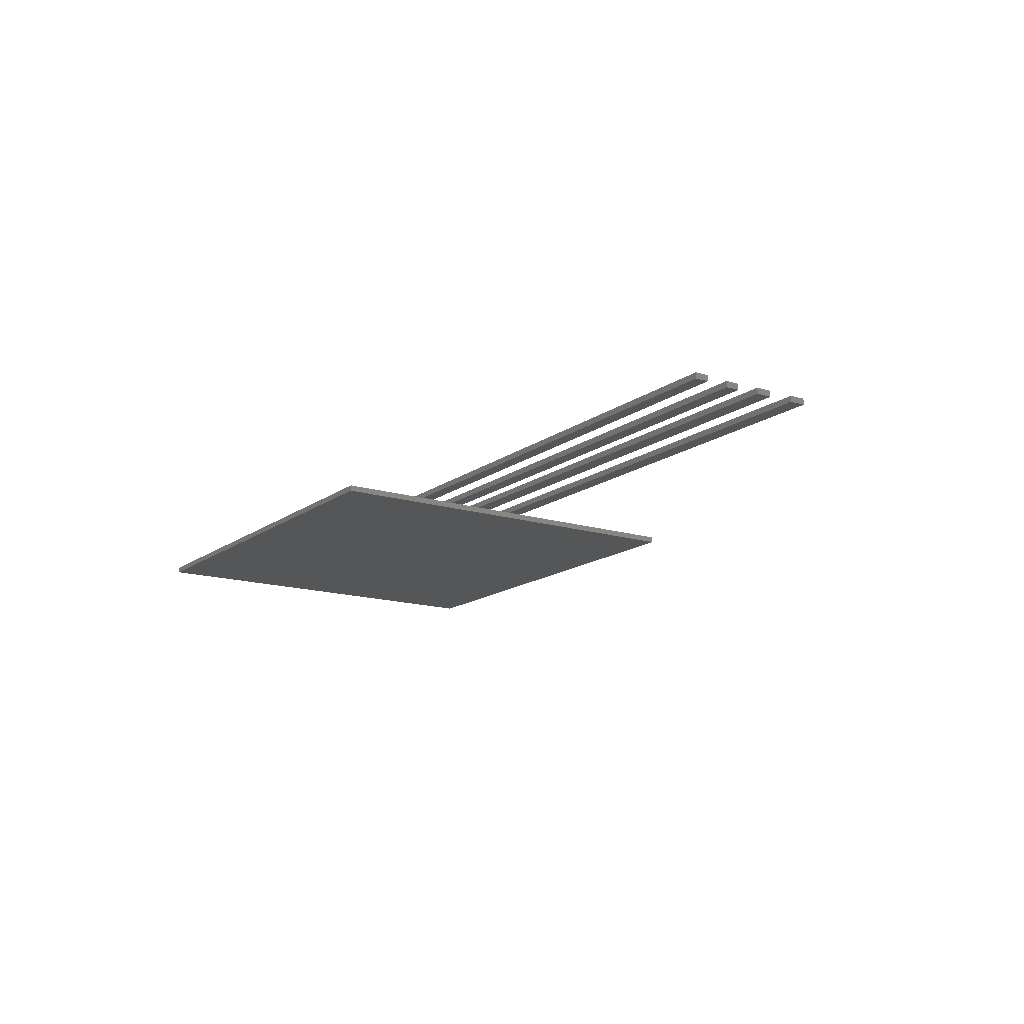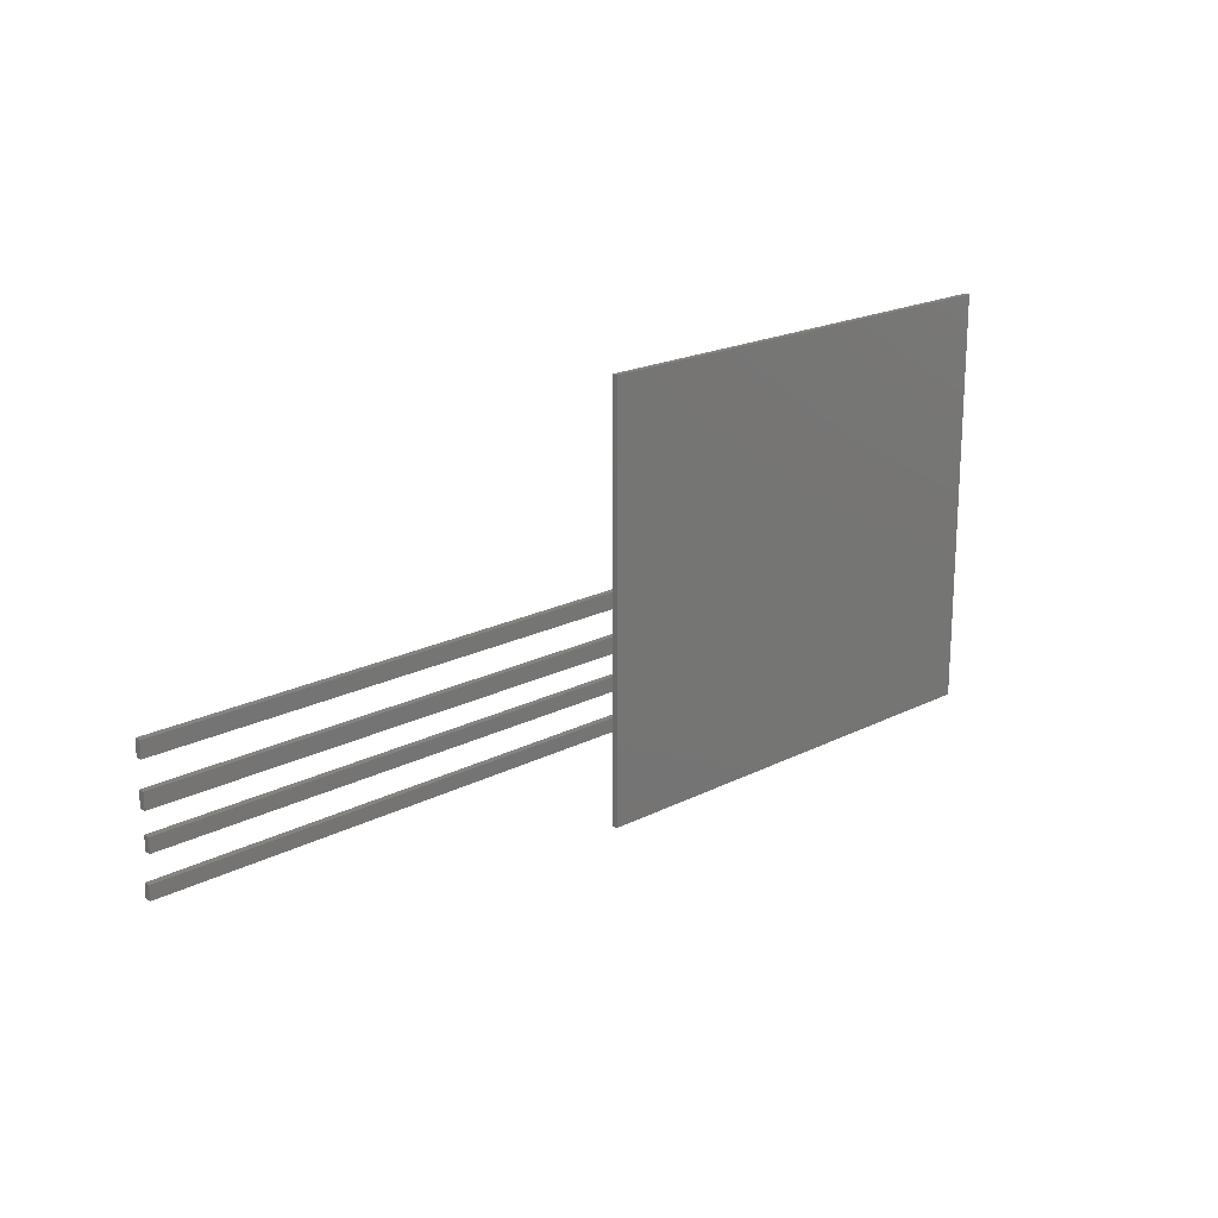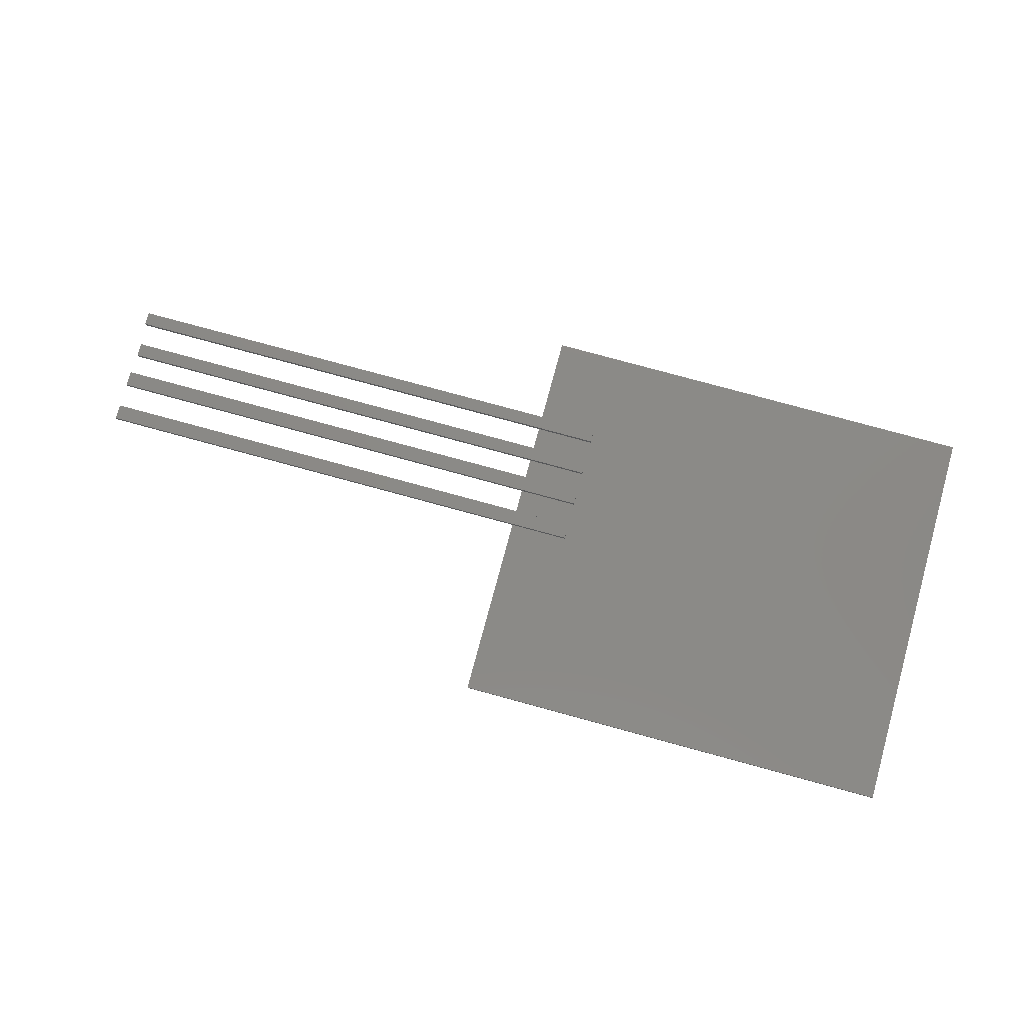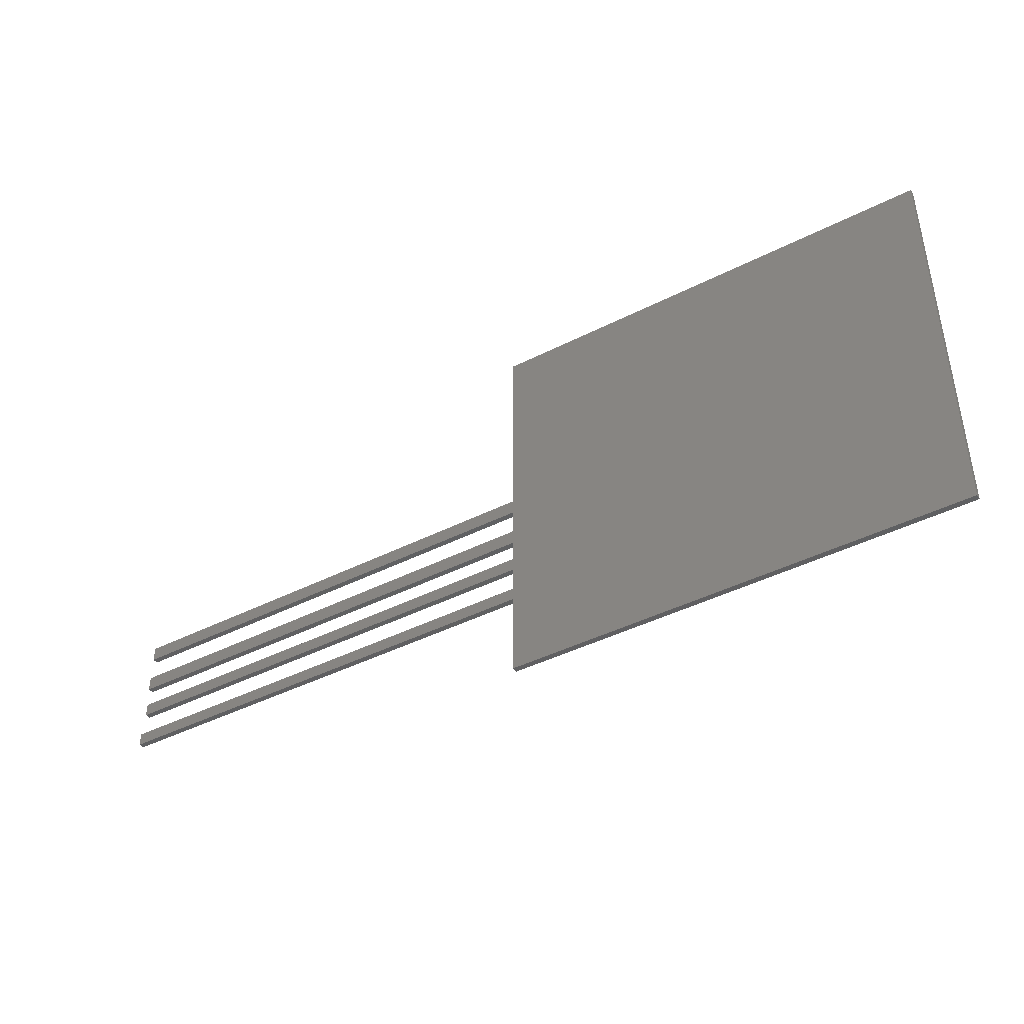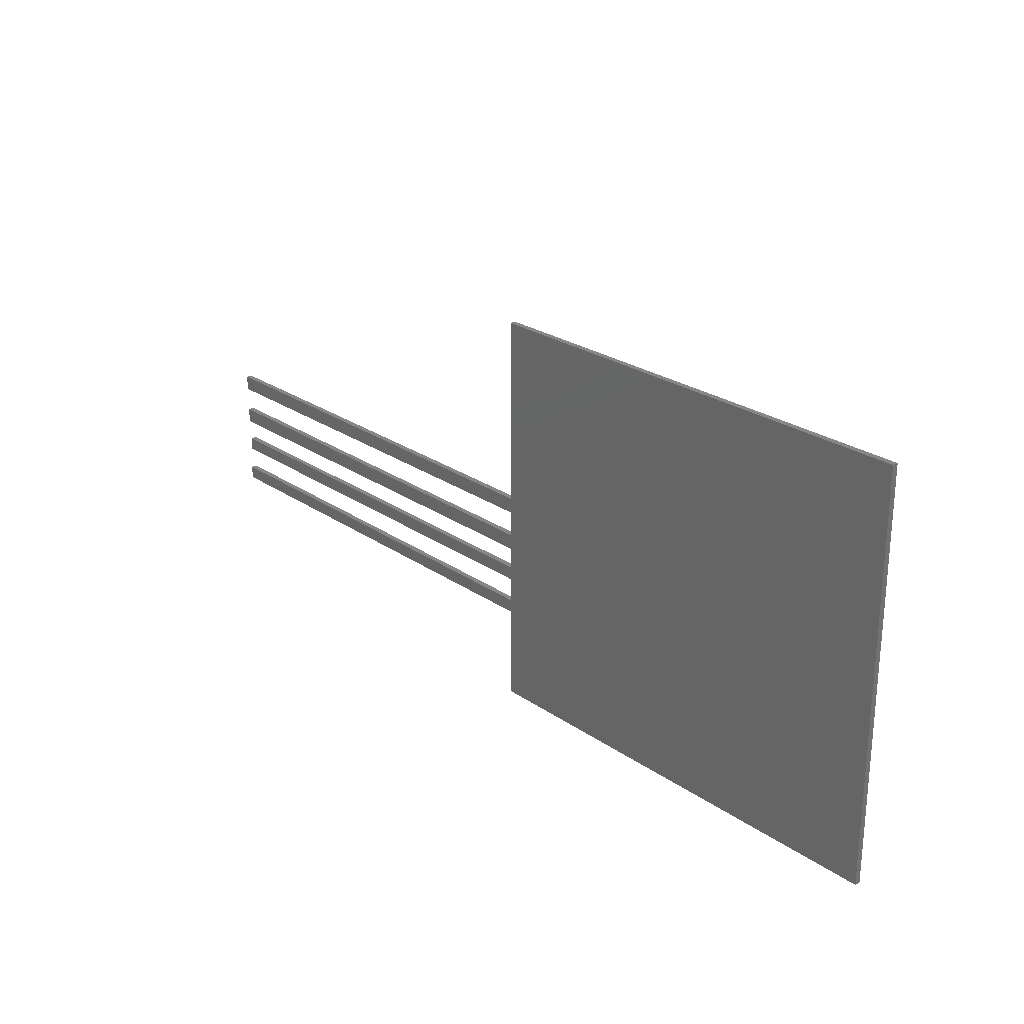
<metadata>
{"format":"stl","ext":"stl","renderer":"f3d","projection":"perspective","resolution":1024,"background":"white","views":[{"elev":-15.1,"azim":-123.6,"up":"+Y"},{"elev":19.7,"azim":-43.4,"up":"+Z"},{"elev":79.0,"azim":15.2,"up":"+Y"},{"elev":-42.0,"azim":31.5,"up":"+Z"},{"elev":24.9,"azim":48.1,"up":"+Z"}]}
</metadata>
<code>
# stl→obj: 136 verts, 268 faces
v 3.245 187.4 1.953
v 8.478 187.4 1.953
v 3.245 187.4 -5.738
v 13.12 187.4 -5.738
v 13.12 187.4 5.929
v 23 187.4 -5.738
v 23 187.4 5.929
v 32.87 187.3 -5.738
v 32.87 187.3 5.929
v 42.75 187.3 3.012
v 42.75 187.3 11.76
v 42.75 187.3 -5.738
v 8.478 187.4 3.086
v 8.478 187.4 5.178
v 8.478 187.4 6.342
v 8.478 187.4 8.171
v 3.245 187.4 8.171
v 3.245 187.4 6.342
v 3.245 187.4 3.086
v 3.245 187.4 5.178
v 8.478 187.4 9.486
v 8.478 187.4 11.66
v 13.12 187.4 17.6
v 8.478 187.4 12.97
v 3.245 187.4 21.12
v 3.245 187.4 12.97
v 13.12 187.4 29.26
v 3.245 187.4 29.26
v 3.245 187.4 9.486
v 3.245 187.4 11.66
v 23 187.4 17.6
v 32.87 187.3 17.6
v 42.75 187.3 20.51
v 23 187.4 29.26
v 32.87 187.3 29.26
v 42.75 187.3 29.26
v 3.245 186.9 -5.738
v 3.245 186.9 3.012
v 3.245 186.9 11.76
v 3.245 186.9 20.51
v 3.245 186.9 29.26
v 13.12 186.9 29.26
v 22.99 186.9 29.26
v 32.87 186.8 29.26
v 42.74 186.8 29.26
v 42.74 186.8 20.51
v 42.74 186.8 11.76
v 42.74 186.8 3.012
v 42.74 186.8 -5.738
v 32.87 186.8 -5.738
v 22.99 186.9 -5.738
v 13.12 186.9 -5.738
v 13.12 186.9 17.6
v 22.99 186.9 17.6
v 32.87 186.8 17.6
v 13.12 186.9 5.929
v 22.99 186.9 5.929
v 32.87 186.8 5.929
v -36.9 187.4 12.97
v -36.9 187.4 11.66
v -26.86 187.4 12.97
v -26.86 187.4 11.66
v -16.83 187.4 12.97
v -16.83 187.4 11.66
v -6.792 187.4 12.97
v -6.792 187.4 11.66
v 8.478 187.9 12.97
v 8.478 187.9 11.66
v -0.5979 187.9 11.66
v -9.674 187.9 11.66
v -18.75 187.9 11.66
v -27.83 187.9 11.66
v -36.9 187.9 11.66
v -36.9 187.9 12.97
v -27.83 187.9 12.97
v -18.75 187.9 12.97
v -9.674 187.9 12.97
v -0.5979 187.9 12.97
v -36.9 187.4 9.486
v -36.9 187.4 8.171
v -26.86 187.4 9.486
v -26.86 187.4 8.171
v -16.83 187.4 9.486
v -16.83 187.4 8.171
v -6.792 187.4 9.486
v -6.792 187.4 8.171
v 8.478 187.9 9.486
v 8.478 187.9 8.171
v -0.5979 187.9 8.171
v -9.674 187.9 8.171
v -18.75 187.9 8.171
v -27.83 187.9 8.171
v -36.9 187.9 8.171
v -36.9 187.9 9.486
v -27.83 187.9 9.486
v -18.75 187.9 9.486
v -9.674 187.9 9.486
v -0.5979 187.9 9.486
v -36.77 187.4 6.342
v -36.77 187.4 5.178
v -26.77 187.4 6.342
v -26.77 187.4 5.178
v -16.76 187.4 6.342
v -16.76 187.4 5.178
v -6.759 187.4 6.342
v -6.759 187.4 5.178
v 8.478 187.9 6.342
v 8.478 187.9 5.178
v -2.834 187.9 5.178
v -14.15 187.9 5.178
v -25.46 187.9 5.178
v -36.77 187.9 5.178
v -36.77 187.9 6.342
v -25.46 187.9 6.342
v -14.15 187.9 6.342
v -2.834 187.9 6.342
v -37 187.4 3.086
v -37 187.4 1.953
v -26.94 187.4 3.086
v -26.94 187.4 1.953
v -16.88 187.4 3.086
v -16.88 187.4 1.953
v -6.816 187.4 3.086
v -6.816 187.4 1.953
v 8.478 187.9 3.086
v 8.478 187.9 1.953
v -0.6176 187.9 1.953
v -9.713 187.9 1.953
v -18.81 187.9 1.953
v -27.9 187.9 1.953
v -37 187.9 1.953
v -37 187.9 3.086
v -27.9 187.9 3.086
v -18.81 187.9 3.086
v -9.713 187.9 3.086
v -0.6176 187.9 3.086
f 1 2 3
f 3 2 4
f 4 2 5
f 6 5 7
f 8 7 9
f 10 9 11
f 10 8 9
f 10 12 8
f 2 13 5
f 5 13 14
f 15 5 14
f 15 16 5
f 15 17 16
f 15 18 17
f 19 20 13
f 13 20 14
f 16 21 5
f 5 21 22
f 23 22 24
f 25 24 26
f 25 23 24
f 25 27 23
f 25 28 27
f 29 30 21
f 21 30 22
f 5 22 23
f 7 23 31
f 9 31 32
f 11 32 33
f 11 9 32
f 23 27 31
f 31 27 34
f 32 34 35
f 33 35 36
f 33 32 35
f 31 34 32
f 8 6 7
f 6 4 5
f 7 5 23
f 9 7 31
f 3 37 1
f 1 37 38
f 19 38 20
f 19 1 38
f 39 17 38
f 39 29 17
f 39 30 29
f 39 26 30
f 39 40 26
f 26 40 25
f 25 40 41
f 28 25 41
f 17 18 38
f 38 18 20
f 41 42 28
f 28 42 27
f 27 42 43
f 34 43 44
f 35 44 45
f 36 35 45
f 27 43 34
f 34 44 35
f 45 46 36
f 36 46 33
f 33 46 47
f 11 47 48
f 10 48 49
f 12 10 49
f 33 47 11
f 11 48 10
f 49 50 12
f 12 50 8
f 8 50 51
f 6 51 52
f 4 52 37
f 3 4 37
f 8 51 6
f 6 52 4
f 41 40 42
f 42 40 53
f 43 53 54
f 44 54 55
f 46 55 47
f 46 44 55
f 46 45 44
f 40 39 53
f 53 39 56
f 54 56 57
f 55 57 58
f 47 58 48
f 47 55 58
f 39 38 56
f 56 38 52
f 57 52 51
f 58 51 50
f 48 50 49
f 48 58 50
f 38 37 52
f 56 52 57
f 57 51 58
f 44 43 54
f 43 42 53
f 54 53 56
f 55 54 57
f 59 60 61
f 61 60 62
f 63 62 64
f 65 64 66
f 26 66 30
f 26 65 66
f 61 62 63
f 63 64 65
f 24 22 67
f 67 22 68
f 22 30 68
f 68 30 69
f 69 30 66
f 70 66 64
f 71 64 62
f 72 62 60
f 73 72 60
f 69 66 70
f 70 64 71
f 71 62 72
f 60 59 73
f 73 59 74
f 74 59 75
f 75 59 61
f 76 61 63
f 77 63 65
f 78 65 26
f 67 26 24
f 67 78 26
f 75 61 76
f 76 63 77
f 77 65 78
f 67 68 78
f 78 68 69
f 70 78 69
f 70 77 78
f 70 71 77
f 77 71 76
f 76 71 72
f 75 72 74
f 75 76 72
f 72 73 74
f 79 80 81
f 81 80 82
f 83 82 84
f 85 84 86
f 29 86 17
f 29 85 86
f 81 82 83
f 83 84 85
f 21 16 87
f 87 16 88
f 16 17 88
f 88 17 89
f 89 17 86
f 90 86 84
f 91 84 82
f 92 82 80
f 93 92 80
f 89 86 90
f 90 84 91
f 91 82 92
f 80 79 93
f 93 79 94
f 94 79 95
f 95 79 81
f 96 81 83
f 97 83 85
f 98 85 29
f 87 29 21
f 87 98 29
f 95 81 96
f 96 83 97
f 97 85 98
f 87 88 98
f 98 88 89
f 90 98 89
f 90 97 98
f 90 91 97
f 97 91 96
f 96 91 92
f 95 92 94
f 95 96 92
f 92 93 94
f 99 100 101
f 101 100 102
f 103 102 104
f 105 104 106
f 18 106 20
f 18 105 106
f 101 102 103
f 103 104 105
f 15 14 107
f 107 14 108
f 14 20 108
f 108 20 109
f 109 20 106
f 110 106 104
f 111 104 102
f 112 102 100
f 112 111 102
f 109 106 110
f 110 104 111
f 100 99 112
f 112 99 113
f 99 101 113
f 113 101 114
f 114 101 103
f 115 103 105
f 116 105 18
f 107 18 15
f 107 116 18
f 114 103 115
f 115 105 116
f 107 108 116
f 116 108 109
f 115 109 110
f 114 110 111
f 113 111 112
f 113 114 111
f 116 109 115
f 115 110 114
f 117 118 119
f 119 118 120
f 121 120 122
f 123 122 124
f 19 124 1
f 19 123 124
f 119 120 121
f 121 122 123
f 13 2 125
f 125 2 126
f 2 1 126
f 126 1 127
f 127 1 124
f 128 124 122
f 129 122 120
f 130 120 118
f 131 130 118
f 127 124 128
f 128 122 129
f 129 120 130
f 118 117 131
f 131 117 132
f 132 117 133
f 133 117 119
f 134 119 121
f 135 121 123
f 136 123 19
f 125 19 13
f 125 136 19
f 133 119 134
f 134 121 135
f 135 123 136
f 125 126 136
f 136 126 127
f 128 136 127
f 128 135 136
f 128 129 135
f 135 129 134
f 134 129 130
f 133 130 132
f 133 134 130
f 130 131 132

</code>
